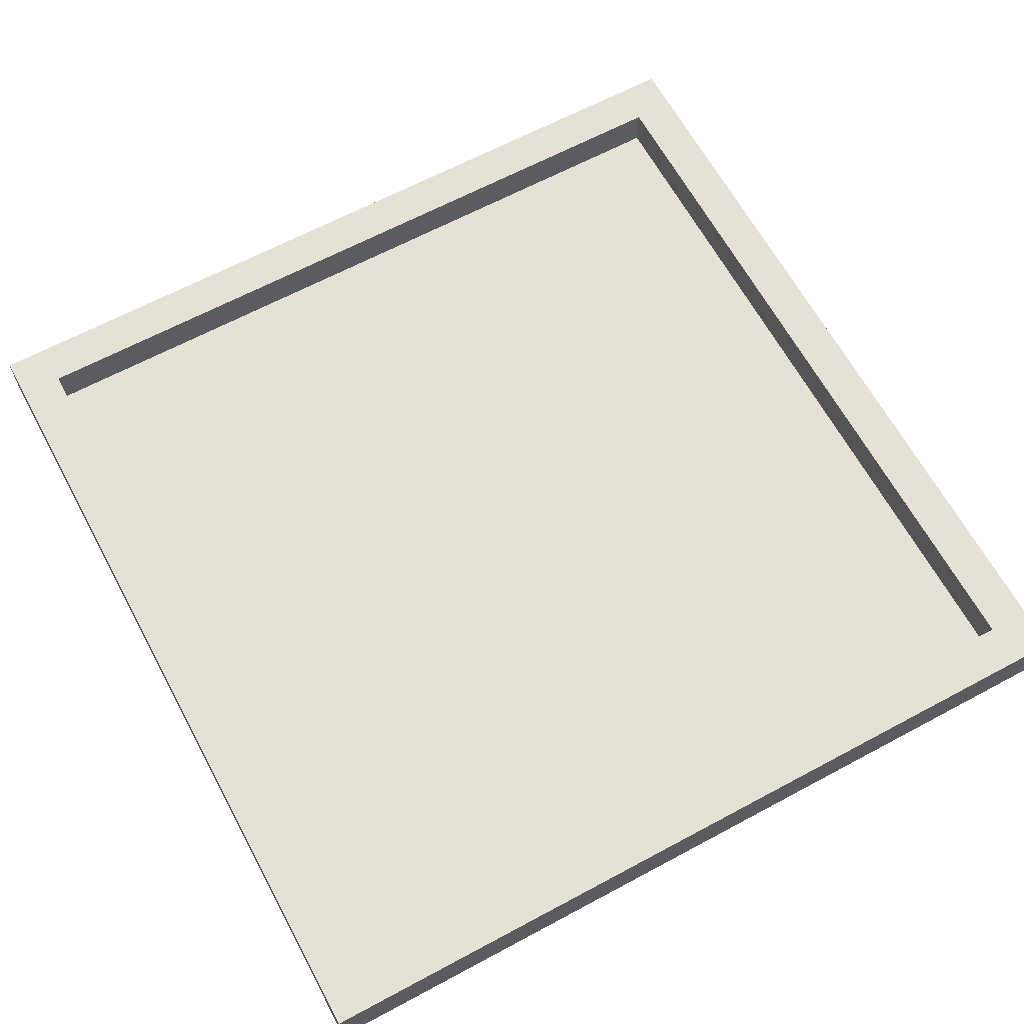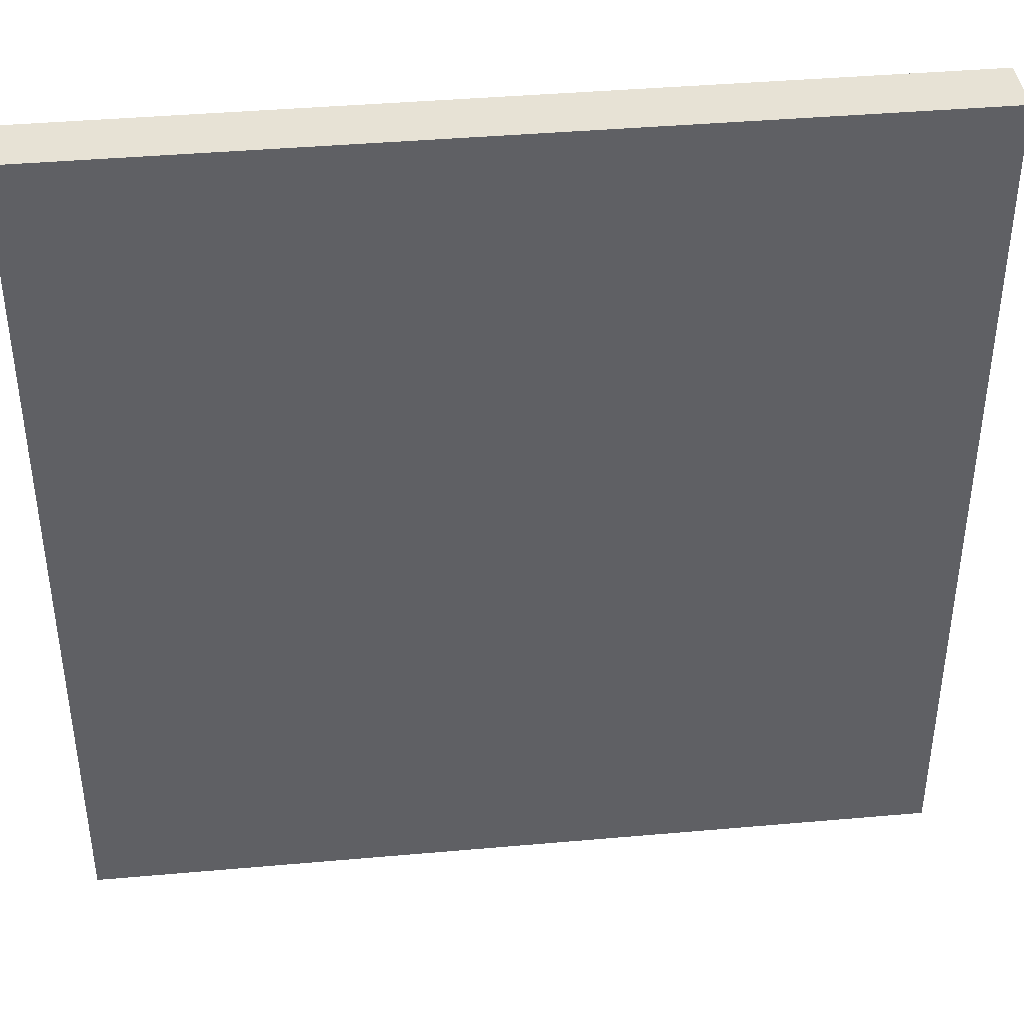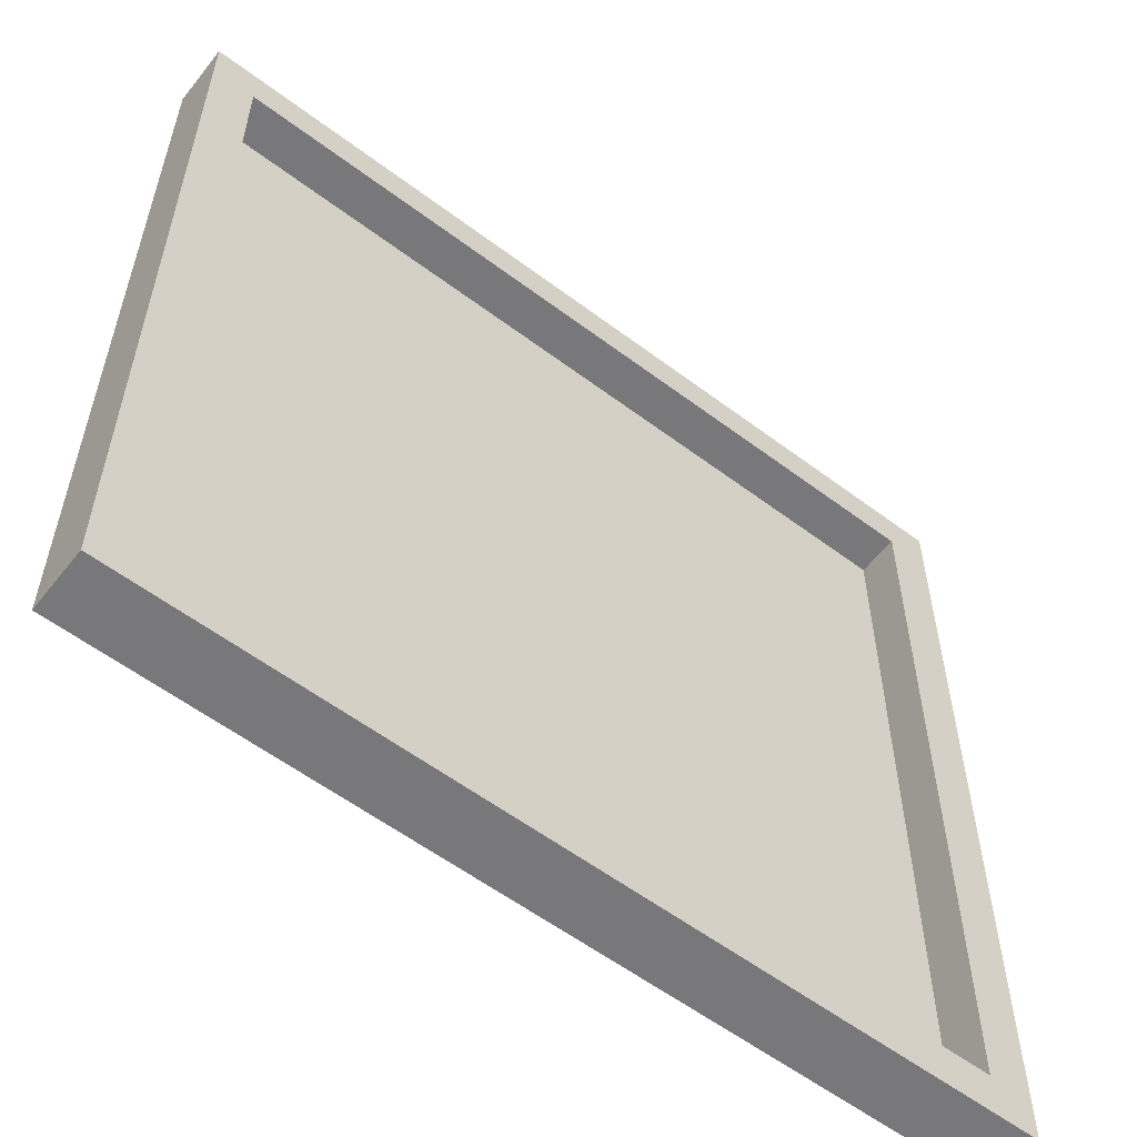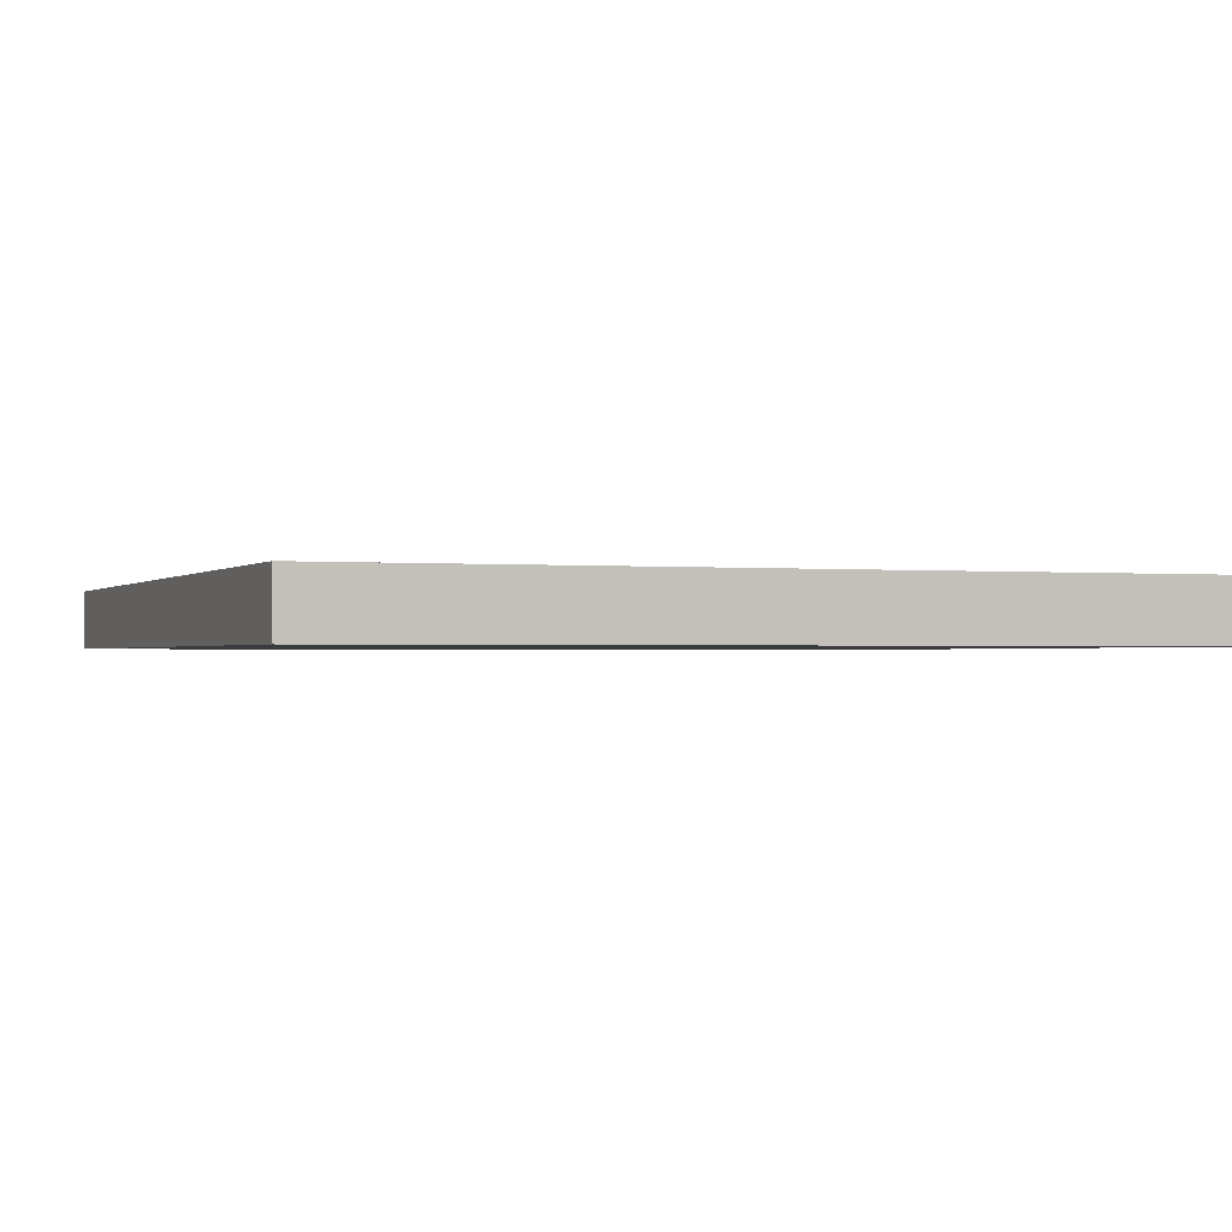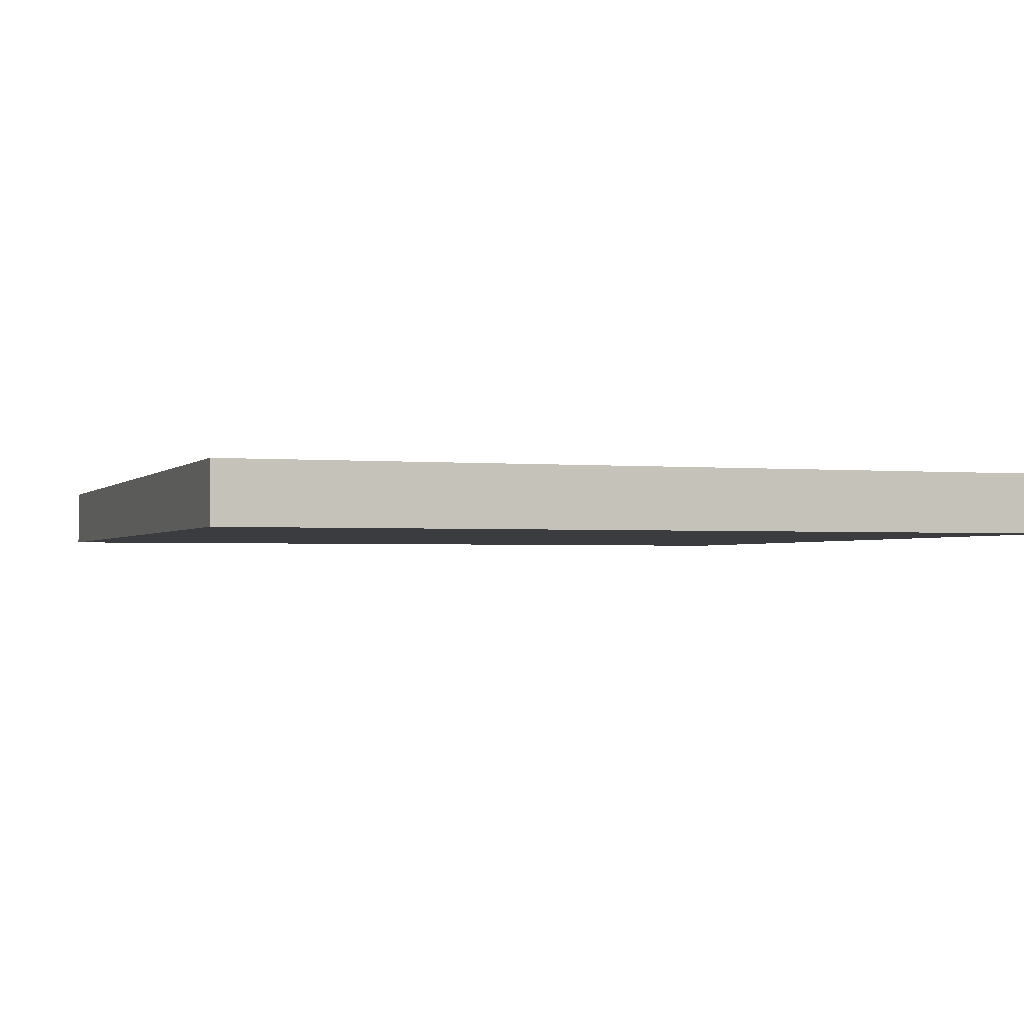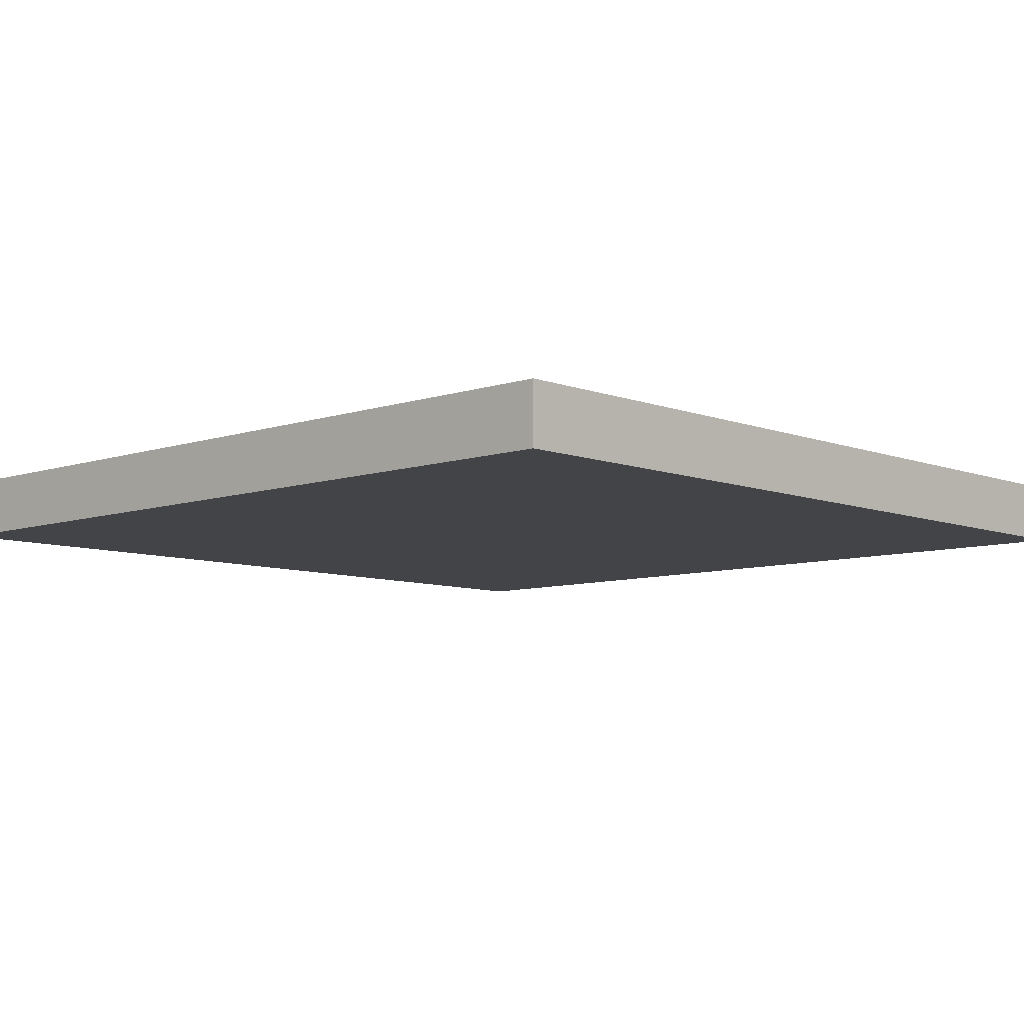
<metadata>
{"format":"obj","ext":"obj","renderer":"f3d","projection":"perspective","resolution":1024,"background":"white","views":[{"elev":64.6,"azim":-118.4,"up":"+Y"},{"elev":40.5,"azim":-6.2,"up":"+Z"},{"elev":-57.5,"azim":142.0,"up":"+Z"},{"elev":-1.0,"azim":69.1,"up":"+Y"},{"elev":-1.8,"azim":-19.3,"up":"+Y"},{"elev":-7.9,"azim":-136.7,"up":"+Y"}]}
</metadata>
<code>
o Dach_Dach.001
v 0.9 0.04 -0.9
v -0.9 0.04 0.9
v -0.9 0.04 -0.9
v 0.9 0.04 0.9
v -0.9 0.14 -0.9
v -0.9 0.14 0.9
v -1 0.14 -1
v -1 0 1
v -1 0.14 1
v -1 0 -1
v 0.9 0.14 0.9
v 0.9 0.14 -0.9
v 1 0 -1
v 1 0.14 -1
v 1 0.14 1
v 1 0 1
f 16 10 13
f 9 11 6
f 7 6 5
f 4 12 1
f 9 16 15
f 10 9 7
f 14 10 7
f 14 16 13
f 6 3 5
f 4 6 11
f 12 7 5
f 3 12 5
f 3 4 1
f 15 12 11
f 16 8 10
f 9 15 11
f 7 9 6
f 4 11 12
f 9 8 16
f 10 8 9
f 14 13 10
f 14 15 16
f 6 2 3
f 4 2 6
f 12 14 7
f 3 1 12
f 3 2 4
f 15 14 12

</code>
